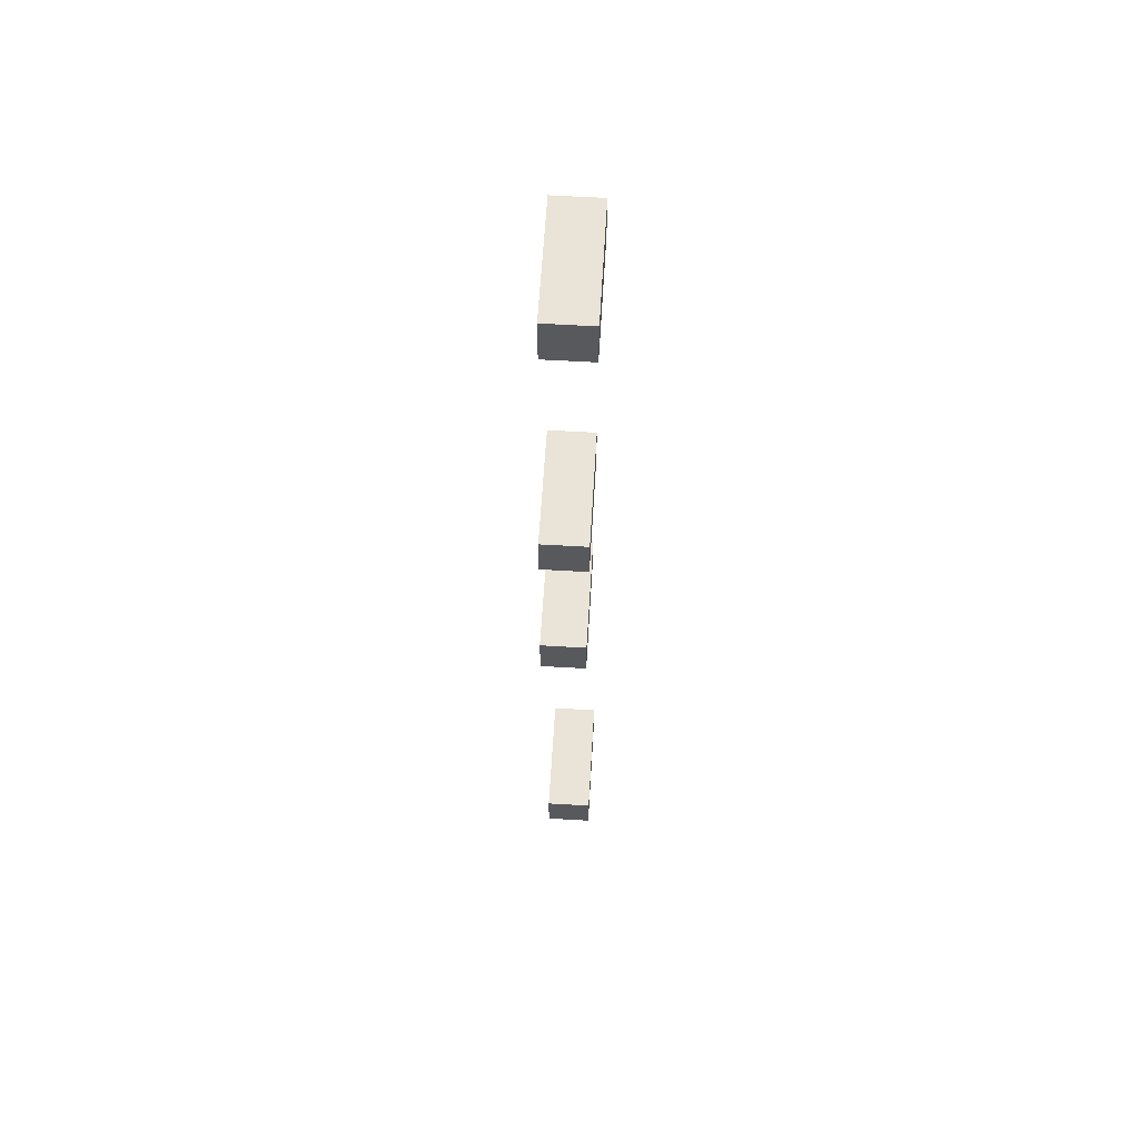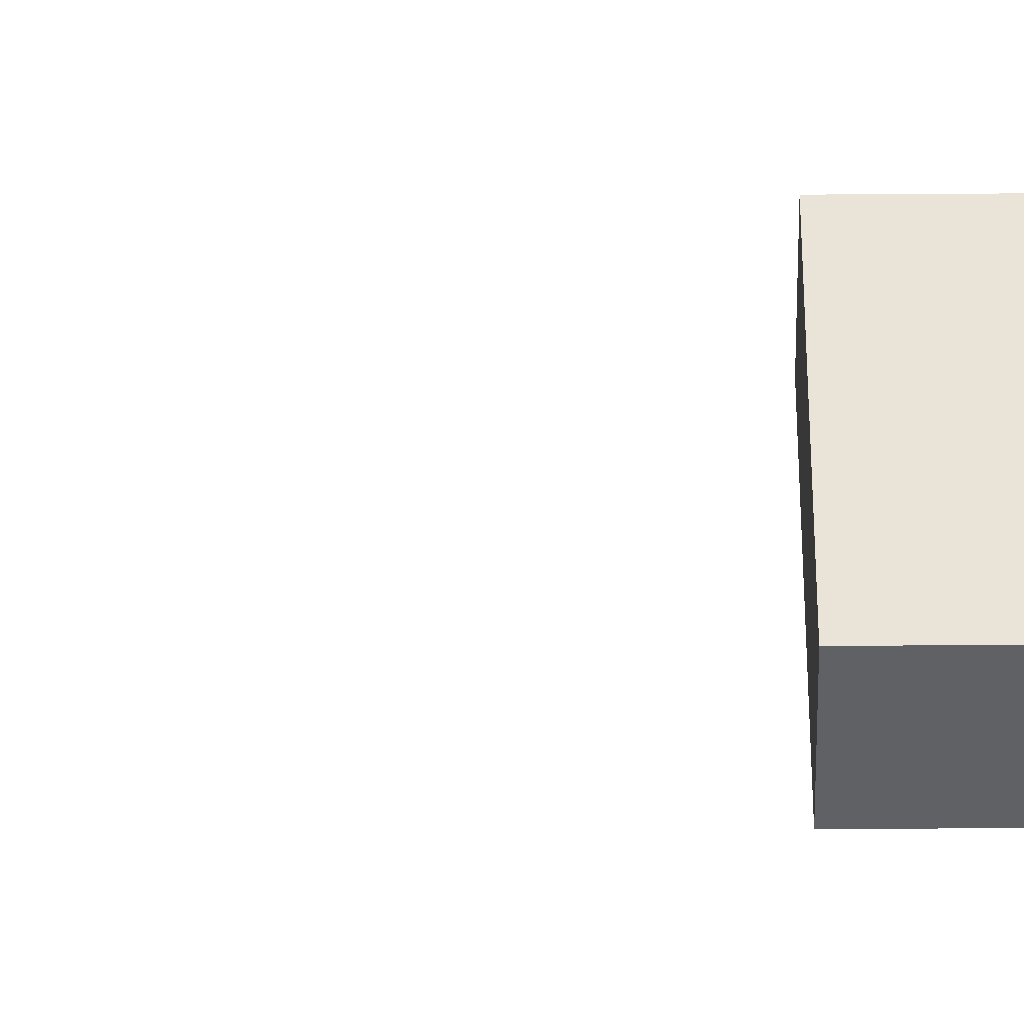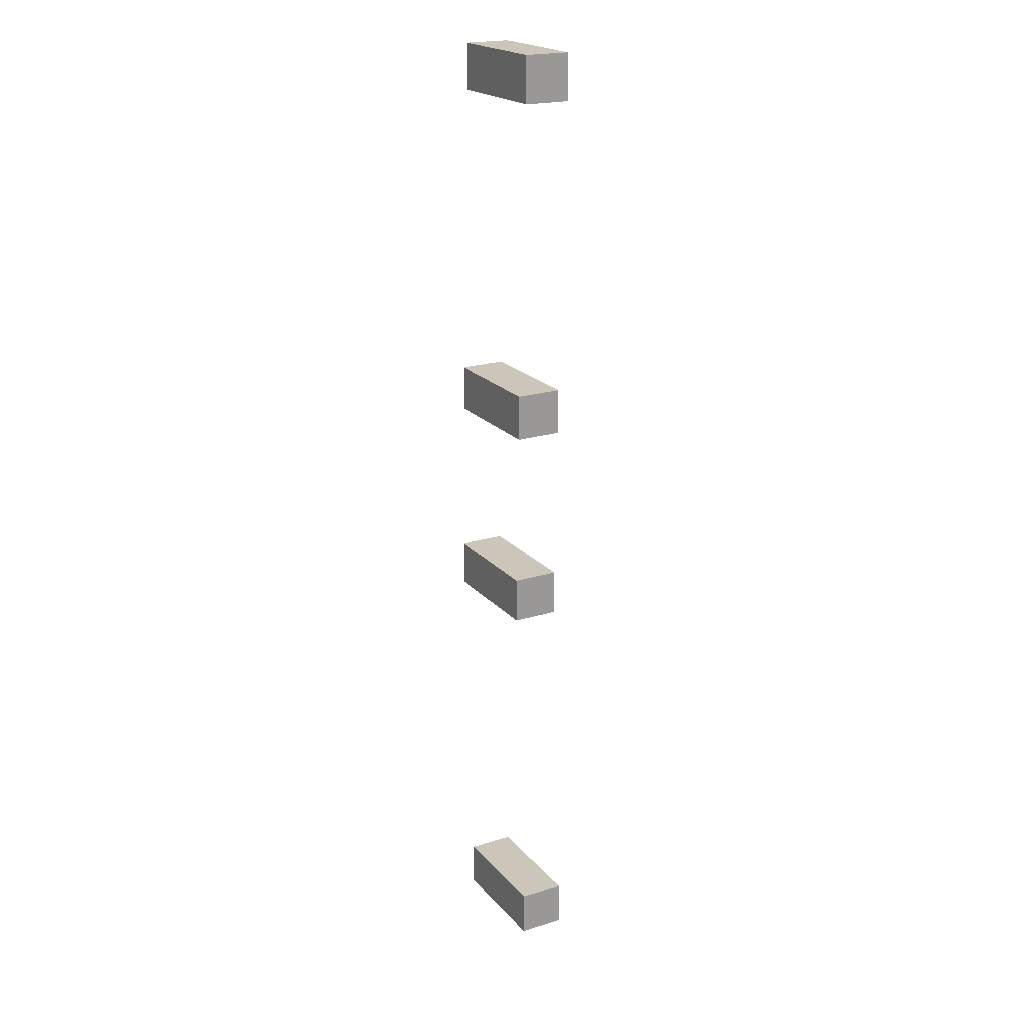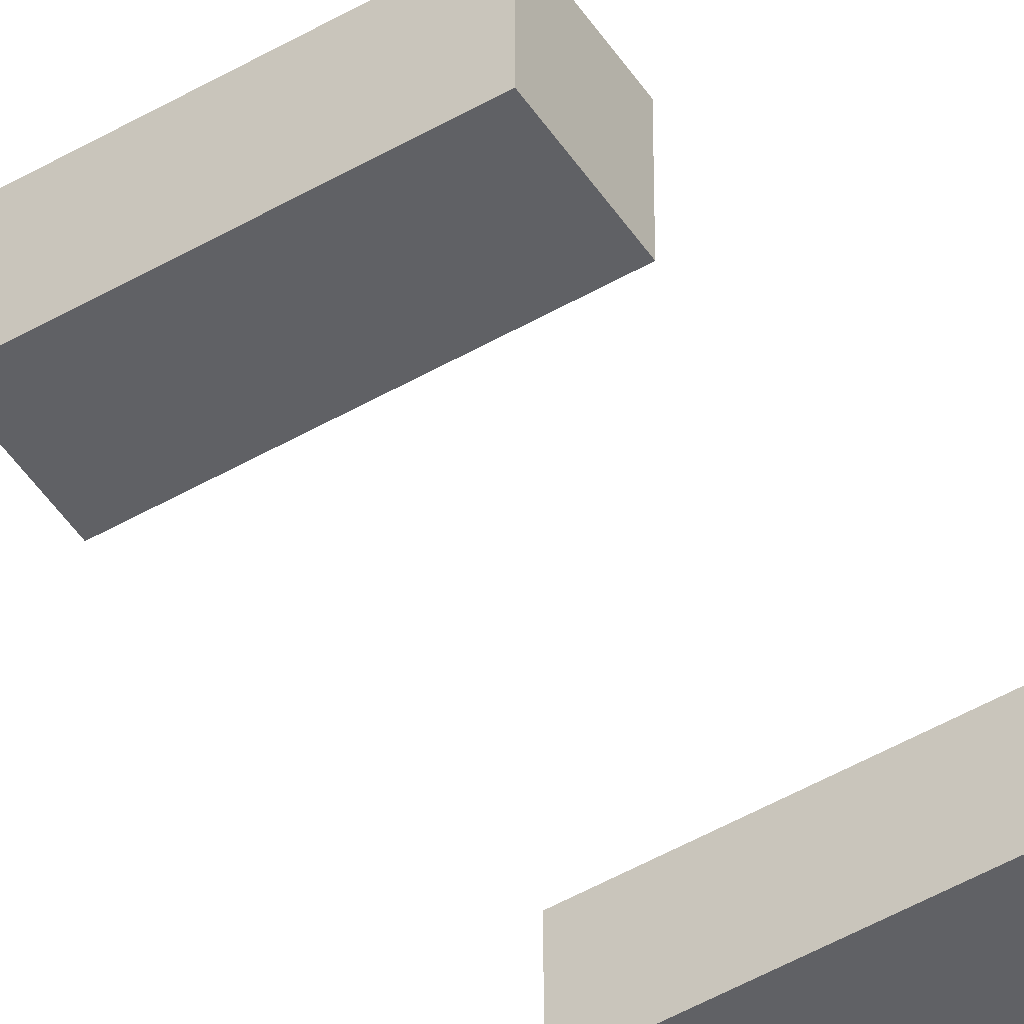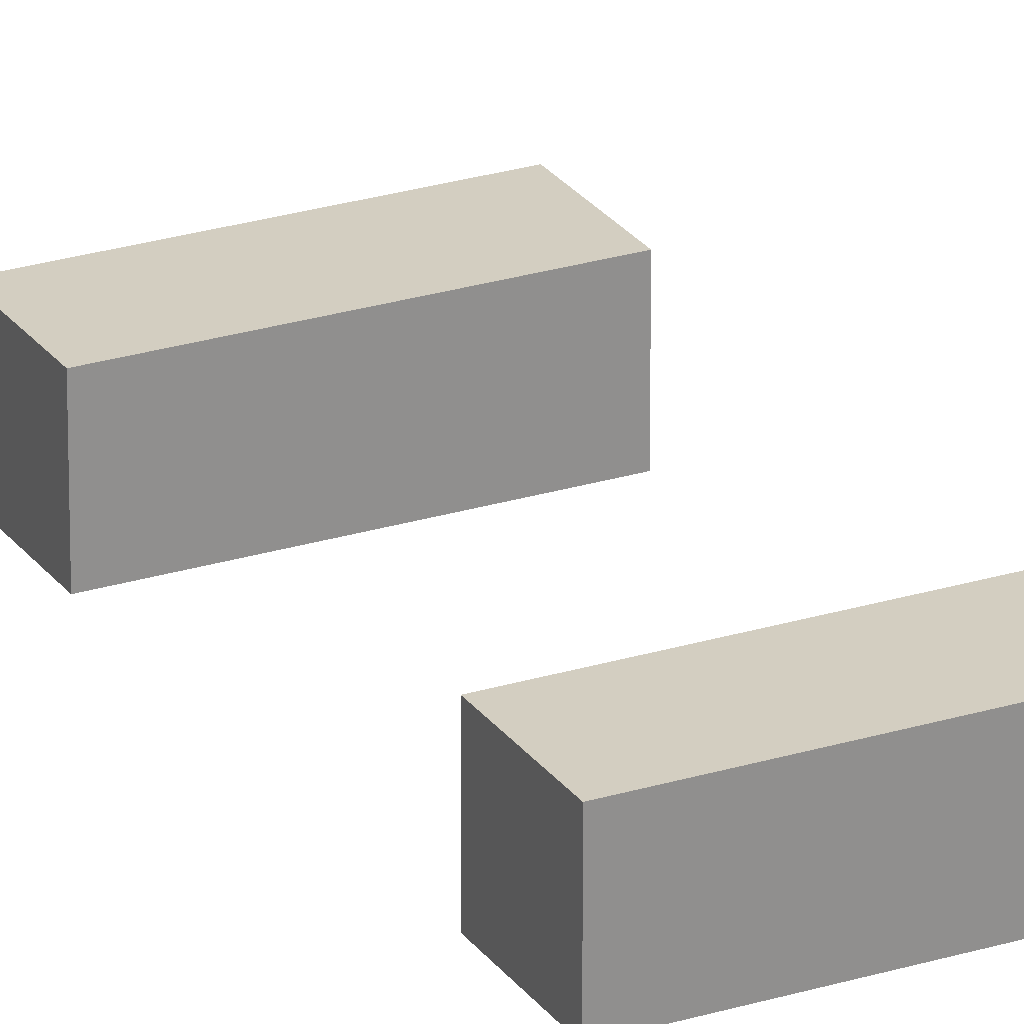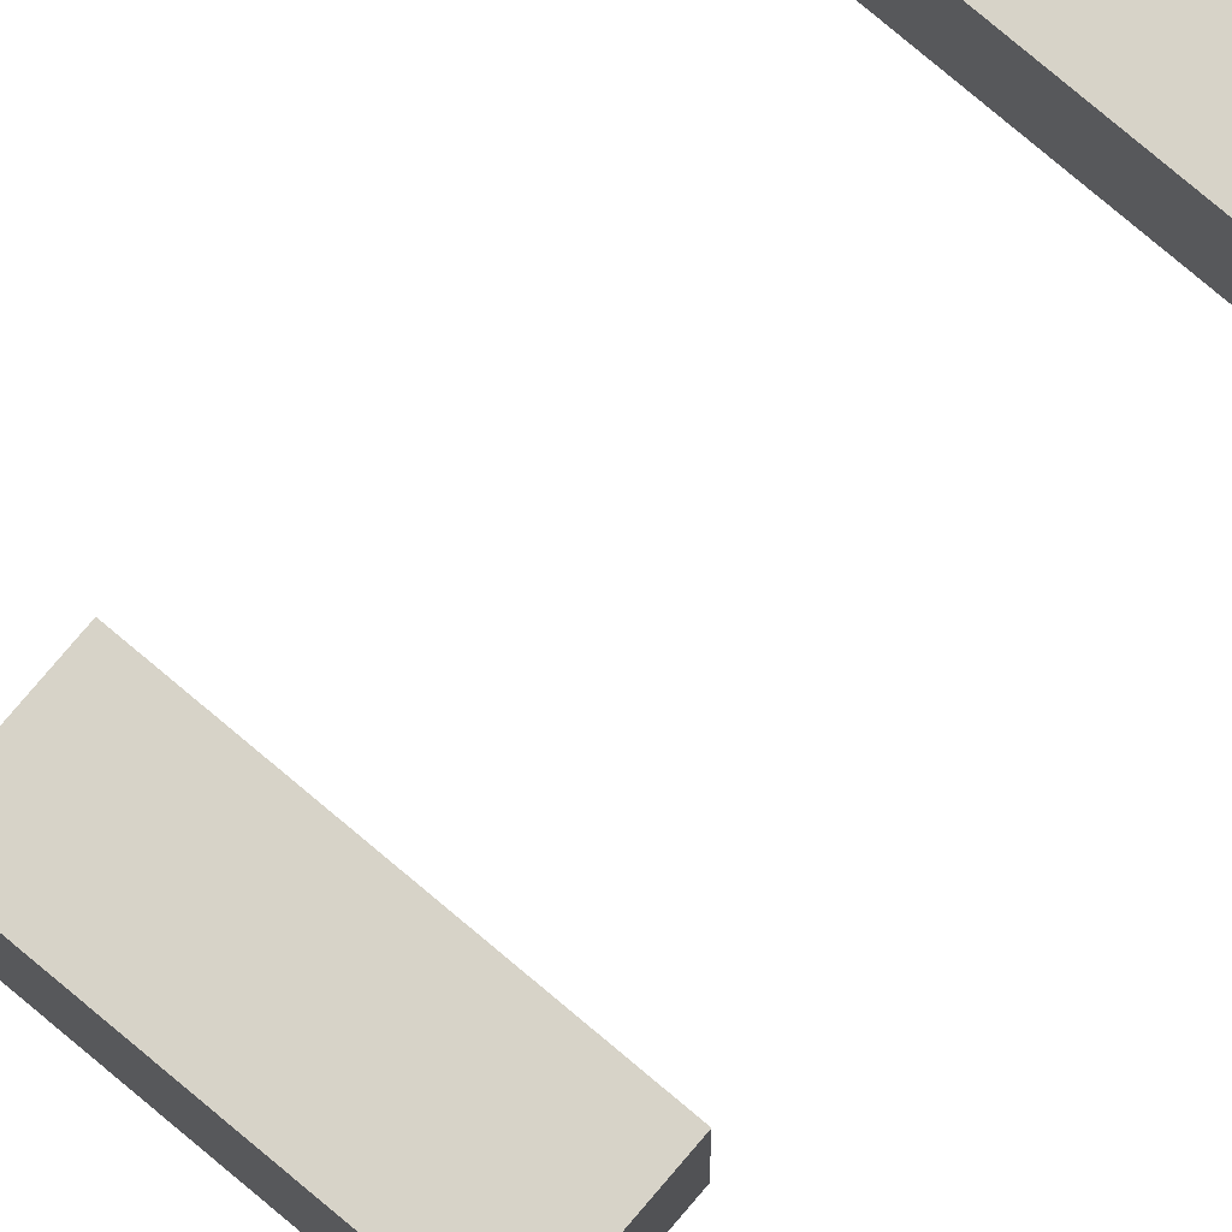
<metadata>
{"format":"obj","ext":"obj","renderer":"f3d","projection":"perspective","resolution":1024,"background":"white","views":[{"elev":61.0,"azim":93.4,"up":"+Z"},{"elev":43.2,"azim":89.5,"up":"+Y"},{"elev":21.0,"azim":60.9,"up":"+Z"},{"elev":-49.5,"azim":-147.5,"up":"+Y"},{"elev":25.0,"azim":-26.8,"up":"+Y"},{"elev":77.1,"azim":-139.8,"up":"+Y"}]}
</metadata>
<code>
o Cube.002_Cube.047
v -6.402 0.8085 22.26
v -6.402 2.808 22.26
v -6.402 2.808 20.26
v -6.402 0.8085 20.26
v -1.135 2.808 20.26
v -1.135 0.8085 20.26
v -1.135 2.808 22.26
v -1.135 0.8085 22.26
f 1 2 3 4
f 4 3 5 6
f 6 5 7 8
f 8 7 2 1
f 4 6 8 1
f 5 3 2 7
o Cube.000_Cube.005
v -6.496 0.7458 13.4
v -6.496 2.746 13.4
v -6.496 2.746 11.4
v -6.496 0.7458 11.4
v -1.229 2.746 11.4
v -1.229 0.7458 11.4
v -1.229 2.746 13.4
v -1.229 0.7458 13.4
f 9 10 11 12
f 12 11 13 14
f 14 13 15 16
f 16 15 10 9
f 12 14 16 9
f 13 11 10 15
o Cube.001_Cube.047
v -6.163 0.9928 36.98
v -6.163 2.993 36.98
v -6.163 2.993 34.98
v -6.163 0.9928 34.98
v -0.8966 2.993 34.98
v -0.8966 0.9928 34.98
v -0.8966 2.993 36.98
v -0.8966 0.9928 36.98
f 17 18 19 20
f 20 19 21 22
f 22 21 23 24
f 24 23 18 17
f 20 22 24 17
f 21 19 18 23
o Cube.001_Cube.002_Cube.001_Cube.048
v -6.163 0.9928 -3.472
v -6.163 2.993 -3.472
v -6.163 2.993 -5.472
v -6.163 0.9928 -5.472
v -0.8966 2.993 -5.472
v -0.8966 0.9928 -5.472
v -0.8966 2.993 -3.472
v -0.8966 0.9928 -3.472
f 25 26 27 28
f 28 27 29 30
f 30 29 31 32
f 32 31 26 25
f 28 30 32 25
f 29 27 26 31

</code>
